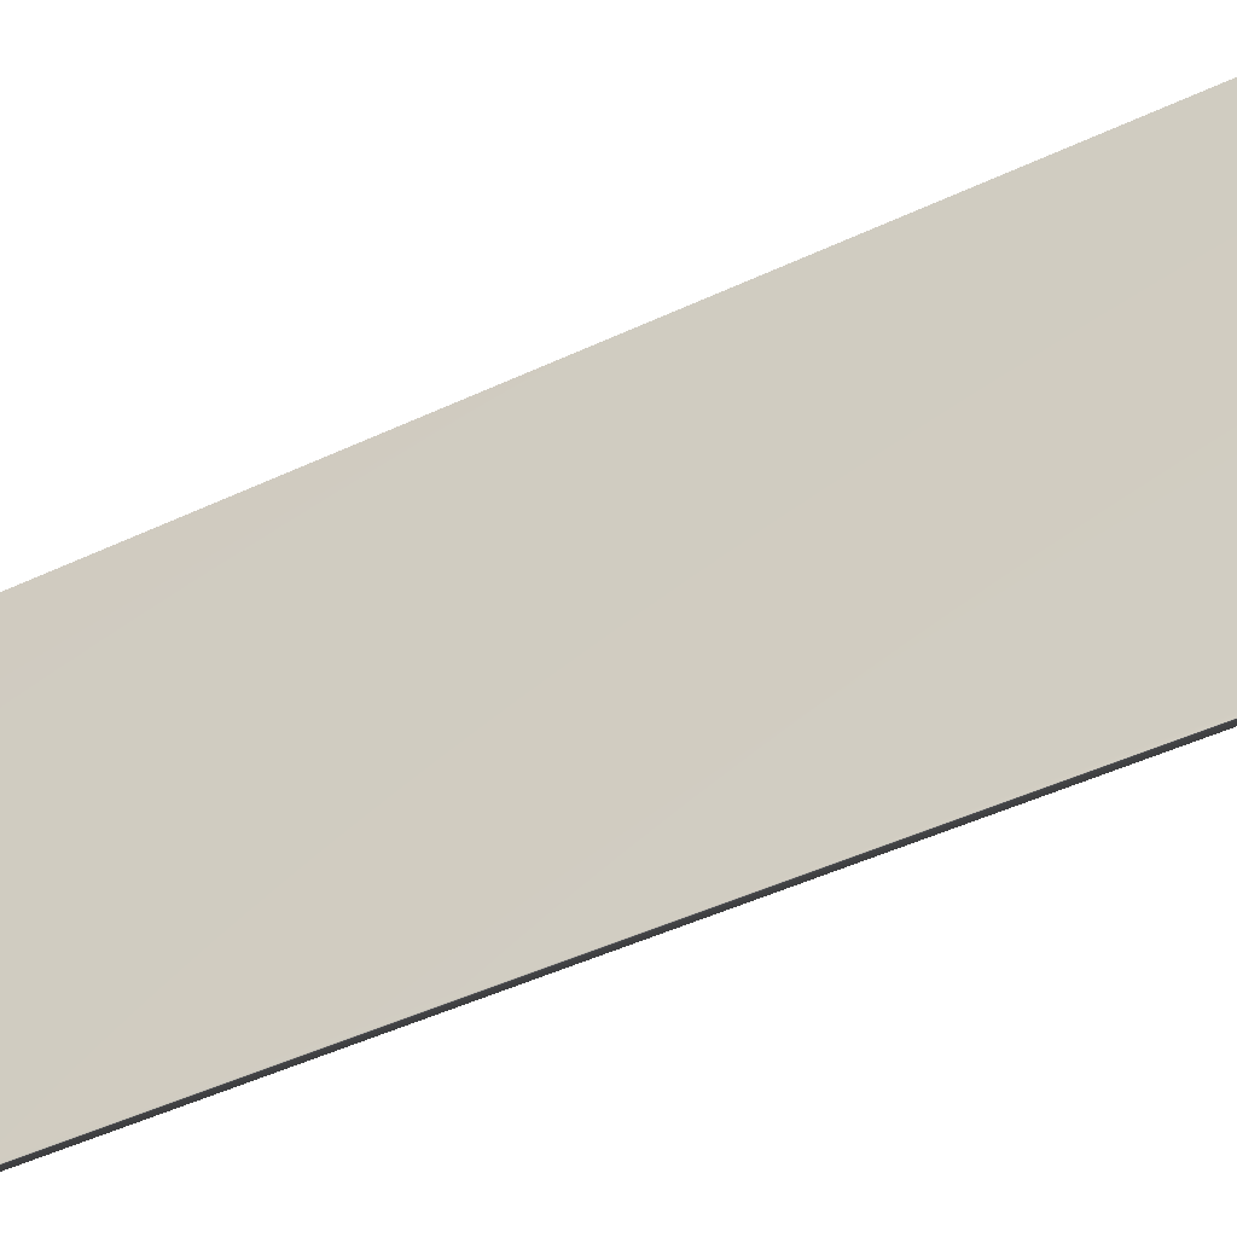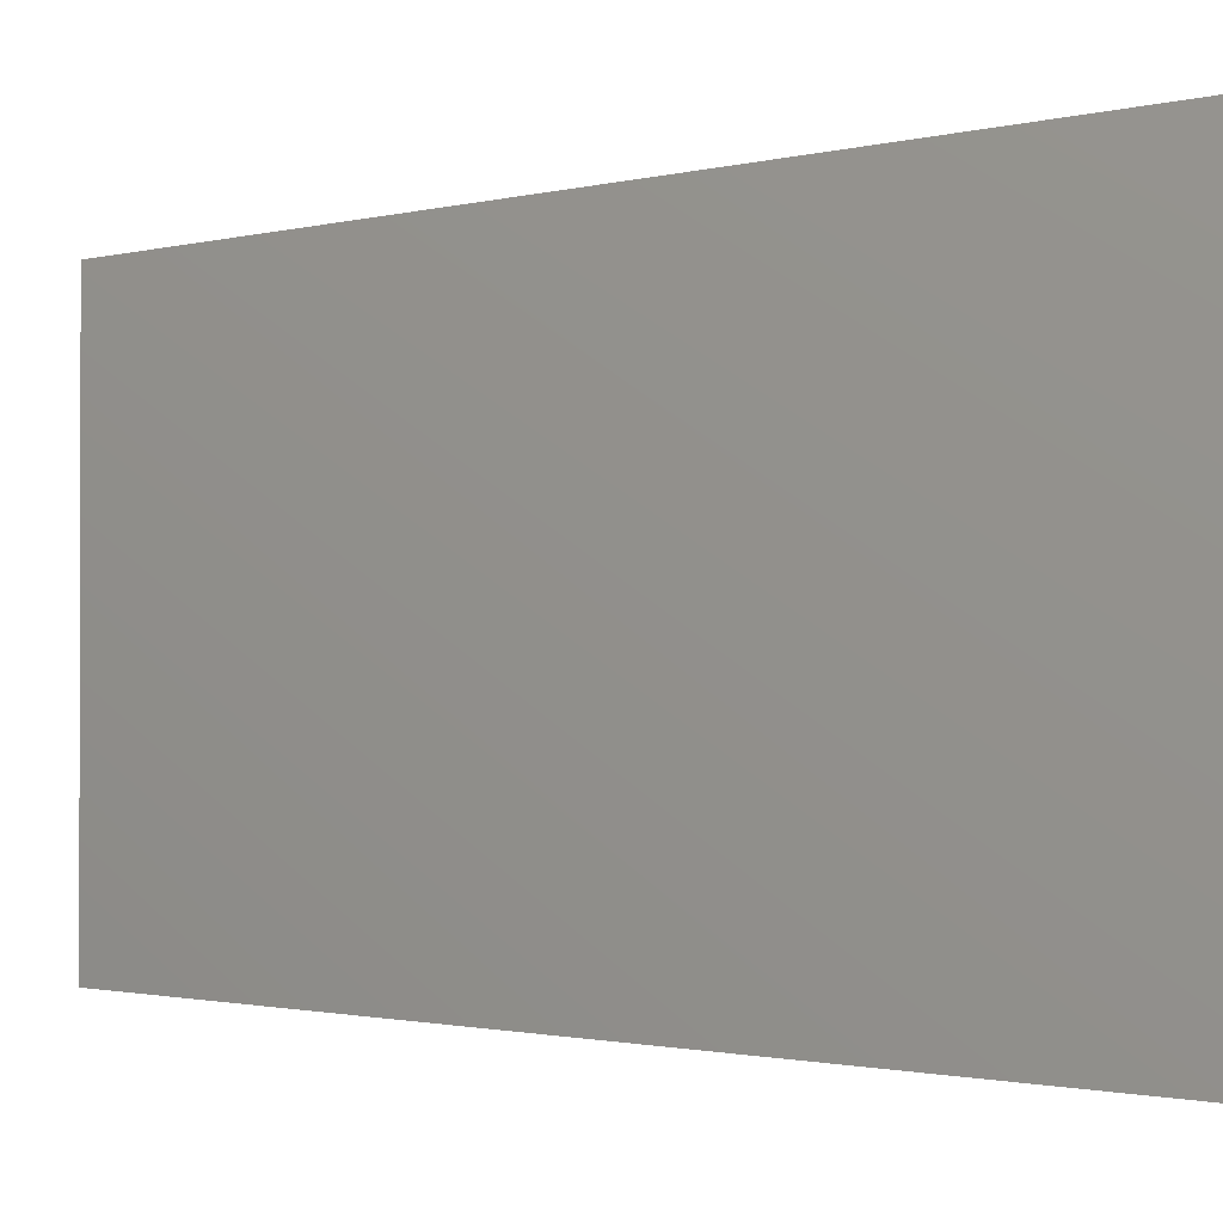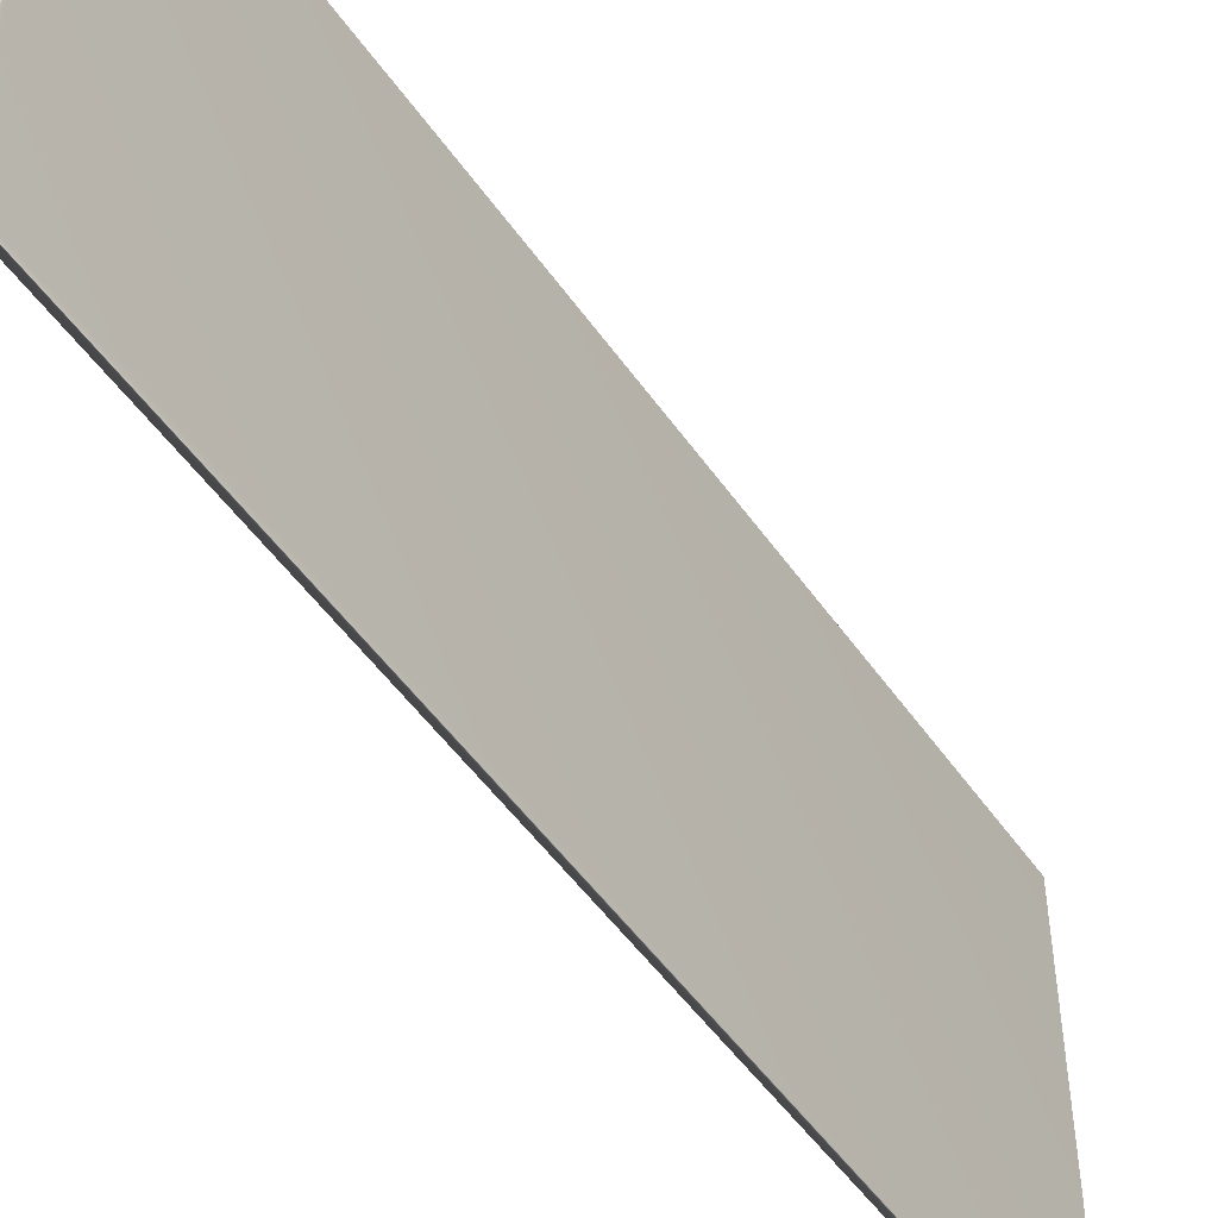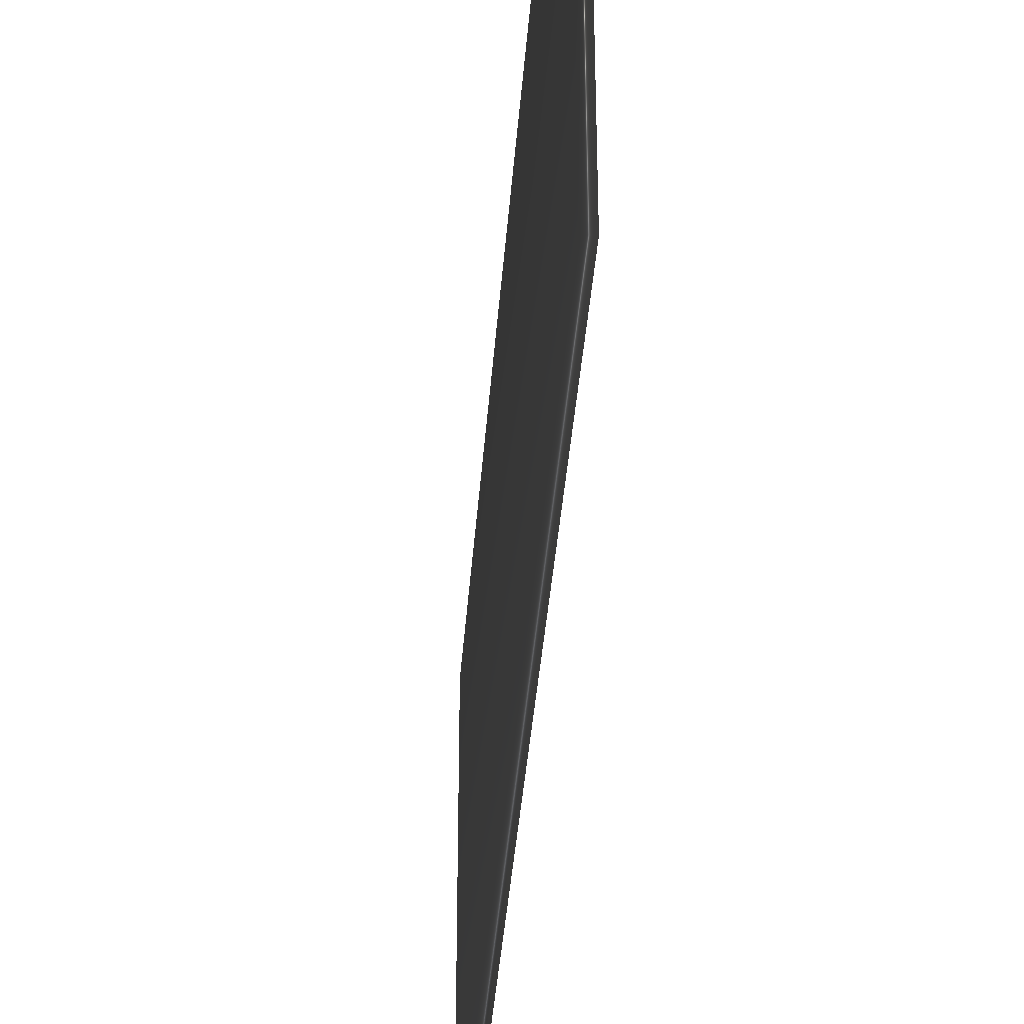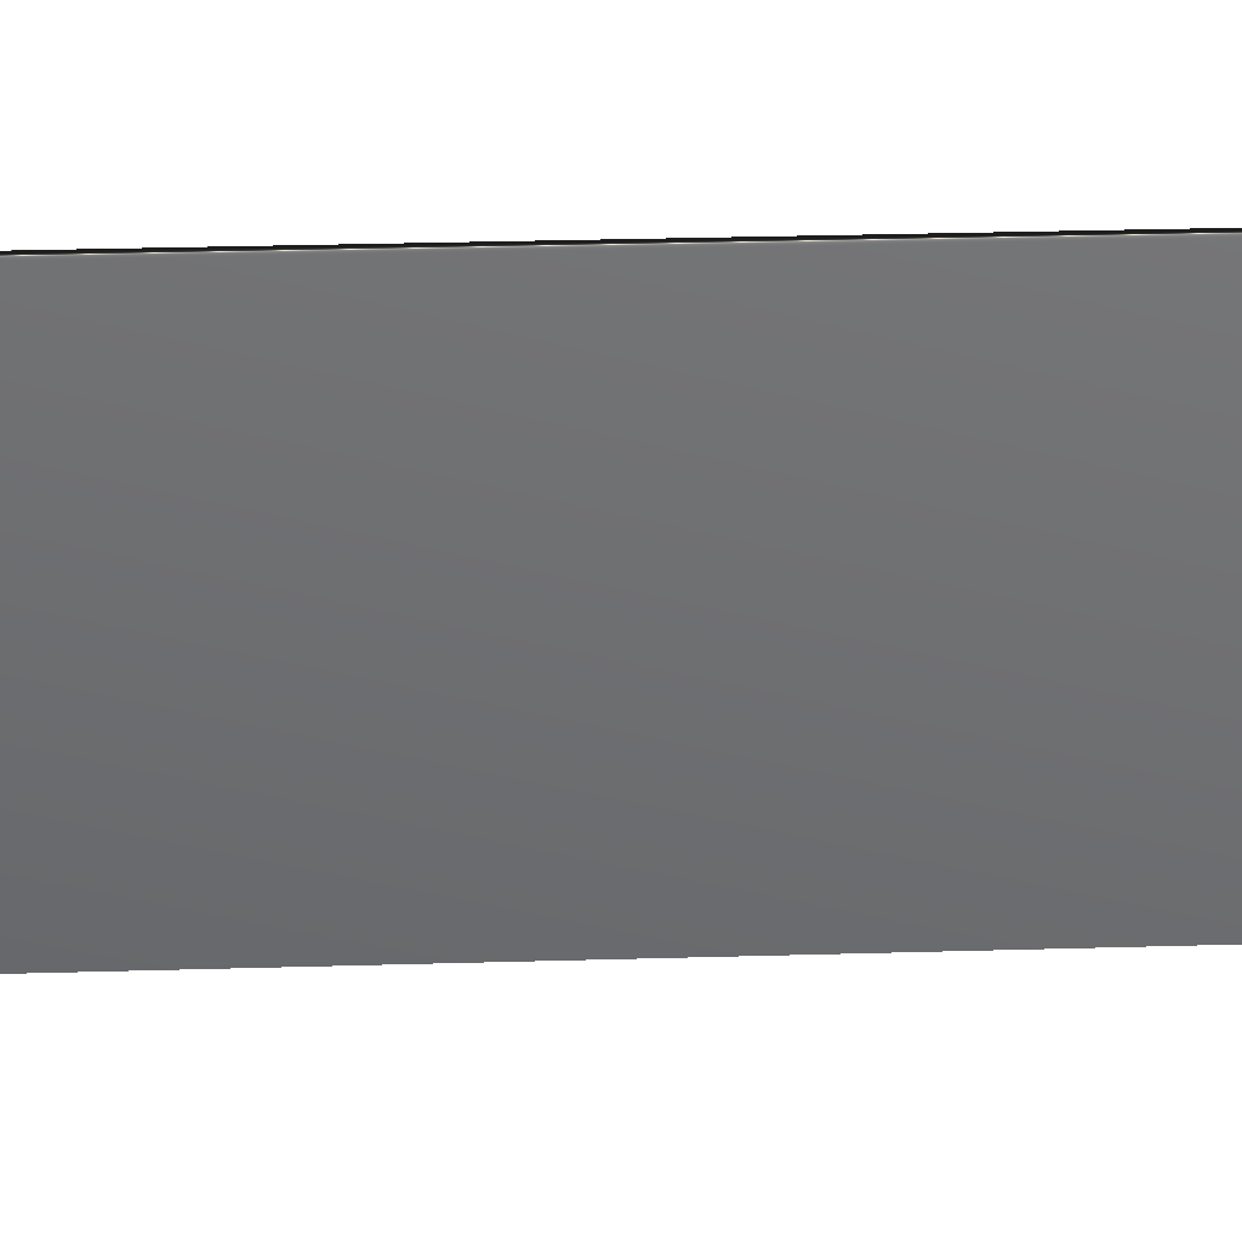
<metadata>
{"format":"obj","ext":"obj","renderer":"f3d","projection":"perspective","resolution":1024,"background":"white","views":[{"elev":-46.5,"azim":118.3,"up":"+Z"},{"elev":-1.1,"azim":138.8,"up":"+Z"},{"elev":-50.3,"azim":33.6,"up":"+Z"},{"elev":-38.5,"azim":-4.2,"up":"+Z"},{"elev":35.6,"azim":-92.1,"up":"+Z"}]}
</metadata>
<code>
v -58.51 8.94 -36.52
v -58.51 0.375 -36.52
v -58.59 8.94 -36.52
v -58.59 0.375 -36.52
v -58.59 0.375 -32.62
v -58.59 8.94 -32.62
v -58.51 8.94 -32.62
v -58.51 0.375 -32.62
f 1 2 3
f 3 2 4
f 5 6 4
f 4 6 3
f 7 1 6
f 6 1 3
f 2 8 4
f 4 8 5
f 2 1 8
f 8 1 7
f 8 7 5
f 5 7 6

</code>
